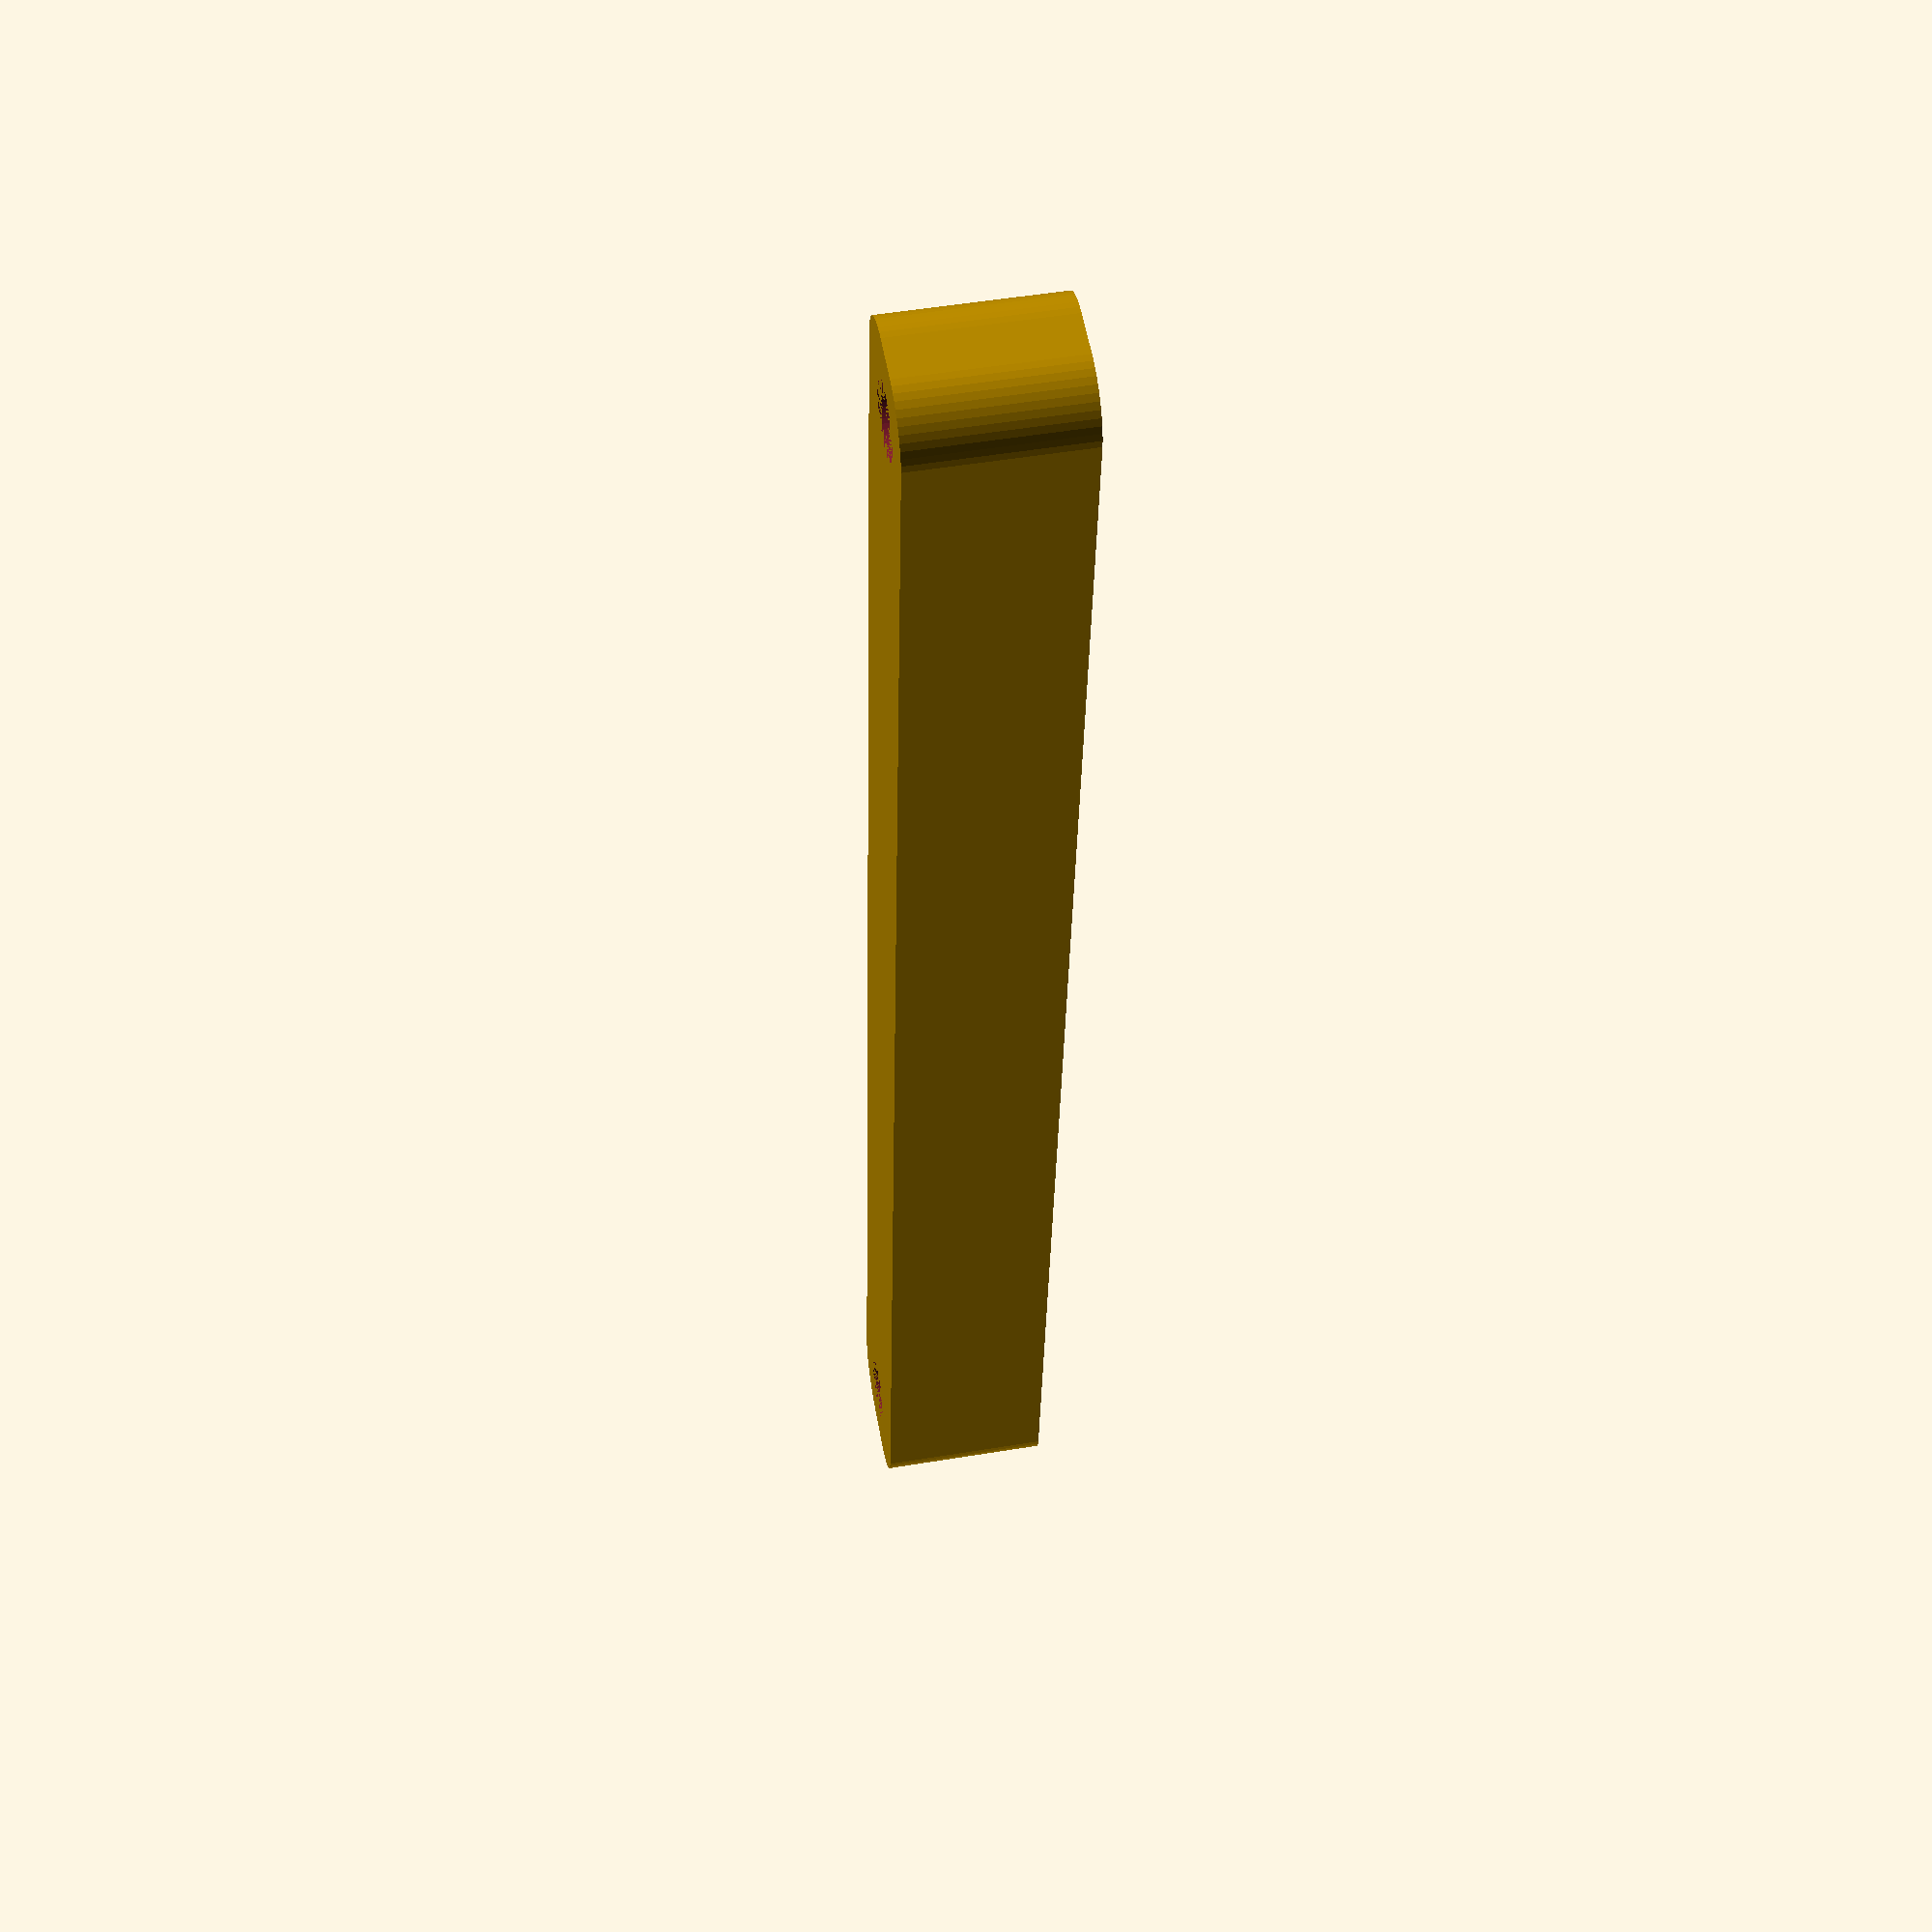
<openscad>
$fn = 50;


difference() {
	union() {
		hull() {
			translate(v = [-77.0000000000, 2.0000000000, 0]) {
				cylinder(h = 15, r = 5);
			}
			translate(v = [77.0000000000, 2.0000000000, 0]) {
				cylinder(h = 15, r = 5);
			}
			translate(v = [-77.0000000000, -2.0000000000, 0]) {
				cylinder(h = 15, r = 5);
			}
			translate(v = [77.0000000000, -2.0000000000, 0]) {
				cylinder(h = 15, r = 5);
			}
		}
	}
	union() {
		translate(v = [-75.0000000000, 0.0000000000, 0]) {
			cylinder(h = 15, r = 3.2500000000);
		}
		translate(v = [75.0000000000, 0.0000000000, 0]) {
			cylinder(h = 15, r = 3.2500000000);
		}
		translate(v = [-75.0000000000, 0.0000000000, 0]) {
			cylinder(h = 15, r = 1.8000000000);
		}
		translate(v = [75.0000000000, 0.0000000000, 0]) {
			cylinder(h = 15, r = 1.8000000000);
		}
		translate(v = [-75.0000000000, 0.0000000000, 0]) {
			cylinder(h = 15, r = 1.8000000000);
		}
		translate(v = [75.0000000000, 0.0000000000, 0]) {
			cylinder(h = 15, r = 1.8000000000);
		}
		translate(v = [-75.0000000000, 0.0000000000, 0]) {
			cylinder(h = 15, r = 1.8000000000);
		}
		translate(v = [75.0000000000, 0.0000000000, 0]) {
			cylinder(h = 15, r = 1.8000000000);
		}
	}
}
</openscad>
<views>
elev=309.3 azim=95.8 roll=79.7 proj=p view=solid
</views>
